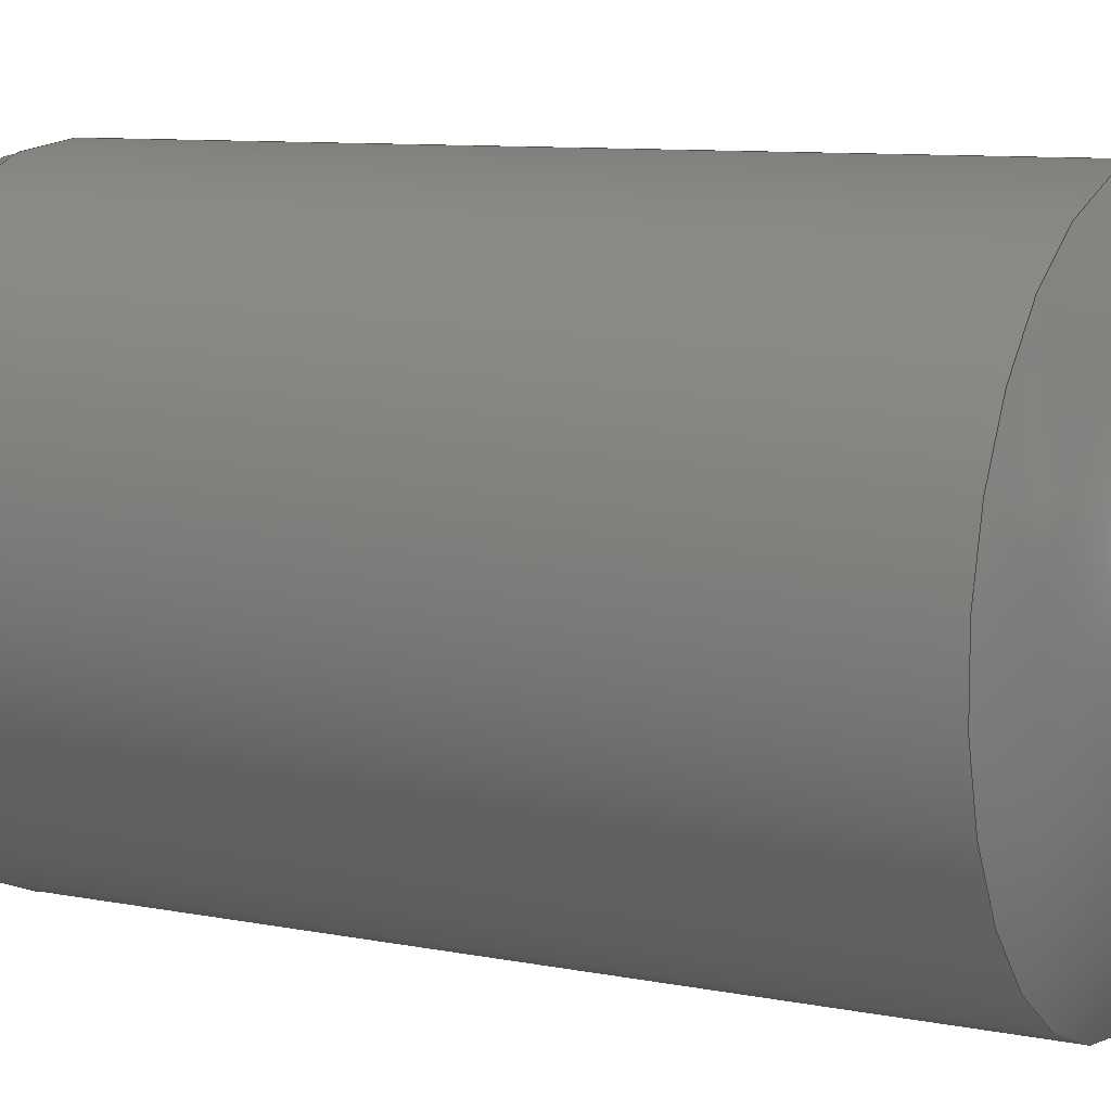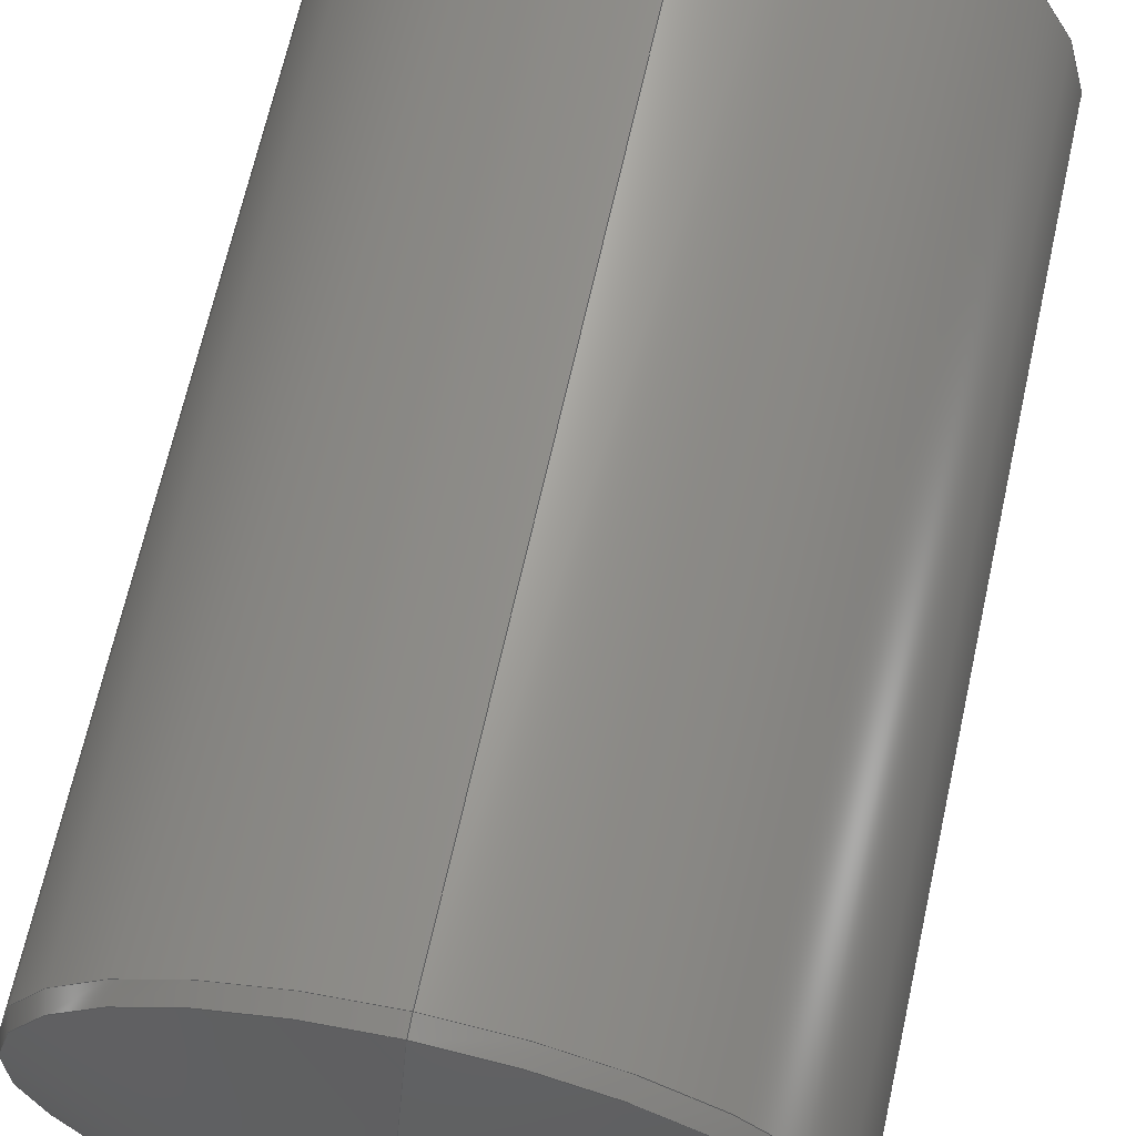
<metadata>
{"format":"step","ext":"stp","renderer":"f3d","projection":"perspective","resolution":1024,"background":"white","views":[{"elev":8.7,"azim":118.8,"up":"+Y"},{"elev":66.6,"azim":12.5,"up":"+Y"}]}
</metadata>
<code>
ISO-10303-21;
DATA;
#1=CARTESIAN_POINT('',(0,0,2.87));
#2=DIRECTION('',(0,0,-1));
#3=DIRECTION('',(0,-1,0));
#4=AXIS2_PLACEMENT_3D('',#1,#2,#3);
#5=DRAUGHTING_PRE_DEFINED_CURVE_FONT('continuous');
#6=CURVE_STYLE('',#5,POSITIVE_LENGTH_MEASURE(0.02),#295);
#7=PRESENTATION_STYLE_ASSIGNMENT((#6));
#8=STYLED_ITEM('',(#7),#327);
#9=DIRECTION('',(0,0.2588,0.9659));
#10=VECTOR('',#9,0.115);
#11=CARTESIAN_POINT('',(0,-2,2.87));
#12=LINE('',#11,#10);
#13=CURVE_STYLE('',#5,POSITIVE_LENGTH_MEASURE(0.02),#295);
#14=PRESENTATION_STYLE_ASSIGNMENT((#13));
#15=STYLED_ITEM('',(#14),#12);
#16=DIRECTION('',(0,-0.2588,0.9659));
#17=VECTOR('',#16,0.115);
#18=CARTESIAN_POINT('',(0,2,2.87));
#19=LINE('',#18,#17);
#20=CURVE_STYLE('',#5,POSITIVE_LENGTH_MEASURE(0.02),#295);
#21=PRESENTATION_STYLE_ASSIGNMENT((#20));
#22=STYLED_ITEM('',(#21),#19);
#23=CARTESIAN_POINT('',(0,0,2.87));
#24=DIRECTION('',(0,0,1));
#25=DIRECTION('',(0,-1,0));
#26=AXIS2_PLACEMENT_3D('',#23,#24,#25);
#27=CURVE_STYLE('',#5,POSITIVE_LENGTH_MEASURE(0.02),#295);
#28=PRESENTATION_STYLE_ASSIGNMENT((#27));
#29=STYLED_ITEM('',(#28),#328);
#30=CARTESIAN_POINT('',(0,0,-0.5));
#31=DIRECTION('',(-1,0,0));
#32=DIRECTION('',(0,-0.4926,0.8703));
#33=AXIS2_PLACEMENT_3D('',#30,#31,#32);
#34=CURVE_STYLE('',#5,POSITIVE_LENGTH_MEASURE(0.02),#295);
#35=PRESENTATION_STYLE_ASSIGNMENT((#34));
#36=STYLED_ITEM('',(#35),#329);
#37=CARTESIAN_POINT('',(0,0,-0.5));
#38=DIRECTION('',(1,0,0));
#39=DIRECTION('',(0,0.4926,0.8703));
#40=AXIS2_PLACEMENT_3D('',#37,#38,#39);
#41=CURVE_STYLE('',#5,POSITIVE_LENGTH_MEASURE(0.02),#295);
#42=PRESENTATION_STYLE_ASSIGNMENT((#41));
#43=STYLED_ITEM('',(#42),#330);
#44=CARTESIAN_POINT('',(0,0,2.981));
#45=DIRECTION('',(0,0,1));
#46=DIRECTION('',(0,-1,0));
#47=AXIS2_PLACEMENT_3D('',#44,#45,#46);
#48=CURVE_STYLE('',#5,POSITIVE_LENGTH_MEASURE(0.02),#295);
#49=PRESENTATION_STYLE_ASSIGNMENT((#48));
#50=STYLED_ITEM('',(#49),#331);
#51=CARTESIAN_POINT('',(0,0,2.981));
#52=DIRECTION('',(0,0,-1));
#53=DIRECTION('',(0,-1,0));
#54=AXIS2_PLACEMENT_3D('',#51,#52,#53);
#55=CURVE_STYLE('',#5,POSITIVE_LENGTH_MEASURE(0.02),#295);
#56=PRESENTATION_STYLE_ASSIGNMENT((#55));
#57=STYLED_ITEM('',(#56),#332);
#58=DIRECTION('',(0,0,1));
#59=VECTOR('',#58,5.87);
#60=CARTESIAN_POINT('',(0,-2,-3));
#61=LINE('',#60,#59);
#62=CURVE_STYLE('',#5,POSITIVE_LENGTH_MEASURE(0.02),#295);
#63=PRESENTATION_STYLE_ASSIGNMENT((#62));
#64=STYLED_ITEM('',(#63),#61);
#65=DIRECTION('',(0,0,1));
#66=VECTOR('',#65,5.87);
#67=CARTESIAN_POINT('',(0,2,-3));
#68=LINE('',#67,#66);
#69=CURVE_STYLE('',#5,POSITIVE_LENGTH_MEASURE(0.02),#295);
#70=PRESENTATION_STYLE_ASSIGNMENT((#69));
#71=STYLED_ITEM('',(#70),#68);
#72=CARTESIAN_POINT('',(0,0,-3));
#73=DIRECTION('',(0,0,1));
#74=DIRECTION('',(0,-1,0));
#75=AXIS2_PLACEMENT_3D('',#72,#73,#74);
#76=CURVE_STYLE('',#5,POSITIVE_LENGTH_MEASURE(0.02),#295);
#77=PRESENTATION_STYLE_ASSIGNMENT((#76));
#78=STYLED_ITEM('',(#77),#333);
#79=CARTESIAN_POINT('',(0,0,-3));
#80=DIRECTION('',(0,0,-1));
#81=DIRECTION('',(0,-1,0));
#82=AXIS2_PLACEMENT_3D('',#79,#80,#81);
#83=CURVE_STYLE('',#5,POSITIVE_LENGTH_MEASURE(0.02),#295);
#84=PRESENTATION_STYLE_ASSIGNMENT((#83));
#85=STYLED_ITEM('',(#84),#334);
#86=CARTESIAN_POINT('',(0,-0.06262,0.4995));
#87=DIRECTION('',(-1,0,0));
#88=DIRECTION('',(0,0.01566,-0.9999));
#89=AXIS2_PLACEMENT_3D('',#86,#87,#88);
#90=CURVE_STYLE('',#5,POSITIVE_LENGTH_MEASURE(0.02),#295);
#91=PRESENTATION_STYLE_ASSIGNMENT((#90));
#92=STYLED_ITEM('',(#91),#335);
#93=CARTESIAN_POINT('',(0,0.06262,0.4995));
#94=DIRECTION('',(1,0,0));
#95=DIRECTION('',(0,-0.01566,-0.9999));
#96=AXIS2_PLACEMENT_3D('',#93,#94,#95);
#97=CURVE_STYLE('',#5,POSITIVE_LENGTH_MEASURE(0.02),#295);
#98=PRESENTATION_STYLE_ASSIGNMENT((#97));
#99=STYLED_ITEM('',(#98),#336);
#100=CARTESIAN_POINT('',(0,-2,2.87));
#101=CARTESIAN_POINT('',(0,-1.97,2.981));
#102=VERTEX_POINT('',#100);
#103=VERTEX_POINT('',#101);
#104=CARTESIAN_POINT('',(0,0,3.5));
#105=VERTEX_POINT('',#104);
#106=CARTESIAN_POINT('',(0,0,-3.5));
#107=CARTESIAN_POINT('',(0,-2,-3));
#108=VERTEX_POINT('',#106);
#109=VERTEX_POINT('',#107);
#110=CARTESIAN_POINT('',(0,2,2.87));
#111=CARTESIAN_POINT('',(0,1.97,2.981));
#112=VERTEX_POINT('',#110);
#113=VERTEX_POINT('',#111);
#114=CARTESIAN_POINT('',(0,2,-3));
#115=VERTEX_POINT('',#114);
#116=CARTESIAN_POINT('',(0,0,2.926));
#117=DIRECTION('',(0,0,-1));
#118=DIRECTION('',(0,1,0));
#119=AXIS2_PLACEMENT_3D('',#116,#117,#118);
#120=CONICAL_SURFACE('',#119,1.985,15);
#121=ORIENTED_EDGE('',*,*,#337,.F.);
#122=ORIENTED_EDGE('',*,*,#338,.T.);
#123=ORIENTED_EDGE('',*,*,#339,.T.);
#124=ORIENTED_EDGE('',*,*,#340,.F.);
#125=EDGE_LOOP('',(#121,#122,#123,#124));
#126=FACE_OUTER_BOUND('',#125,.F.);
#127=CARTESIAN_POINT('',(0,0,2.926));
#128=DIRECTION('',(0,0,-1));
#129=DIRECTION('',(0,1,0));
#130=AXIS2_PLACEMENT_3D('',#127,#128,#129);
#131=CONICAL_SURFACE('',#130,1.985,15);
#132=ORIENTED_EDGE('',*,*,#337,.T.);
#133=ORIENTED_EDGE('',*,*,#342,.T.);
#134=ORIENTED_EDGE('',*,*,#339,.F.);
#135=ORIENTED_EDGE('',*,*,#343,.F.);
#136=EDGE_LOOP('',(#132,#133,#134,#135));
#137=FACE_OUTER_BOUND('',#136,.F.);
#138=CARTESIAN_POINT('',(0,0,-0.5));
#139=DIRECTION('',(0,0,-1));
#140=DIRECTION('',(0,1,0));
#141=AXIS2_PLACEMENT_3D('',#138,#139,#140);
#142=SPHERICAL_SURFACE('',#141,4);
#143=ORIENTED_EDGE('',*,*,#345,.T.);
#144=ORIENTED_EDGE('',*,*,#346,.F.);
#145=ORIENTED_EDGE('',*,*,#342,.F.);
#146=EDGE_LOOP('',(#143,#144,#145));
#147=FACE_OUTER_BOUND('',#146,.F.);
#148=CARTESIAN_POINT('',(0,0,-0.5));
#149=DIRECTION('',(0,0,-1));
#150=DIRECTION('',(0,1,0));
#151=AXIS2_PLACEMENT_3D('',#148,#149,#150);
#152=SPHERICAL_SURFACE('',#151,4);
#153=ORIENTED_EDGE('',*,*,#345,.F.);
#154=ORIENTED_EDGE('',*,*,#340,.T.);
#155=ORIENTED_EDGE('',*,*,#346,.T.);
#156=EDGE_LOOP('',(#153,#154,#155));
#157=FACE_OUTER_BOUND('',#156,.F.);
#158=CARTESIAN_POINT('',(0,0,3.85));
#159=DIRECTION('',(0,0,-1));
#160=DIRECTION('',(0,1,0));
#161=AXIS2_PLACEMENT_3D('',#158,#159,#160);
#162=CYLINDRICAL_SURFACE('',#161,2);
#163=ORIENTED_EDGE('',*,*,#349,.T.);
#164=ORIENTED_EDGE('',*,*,#343,.T.);
#165=ORIENTED_EDGE('',*,*,#350,.F.);
#166=ORIENTED_EDGE('',*,*,#351,.F.);
#167=EDGE_LOOP('',(#163,#164,#165,#166));
#168=FACE_OUTER_BOUND('',#167,.F.);
#169=CARTESIAN_POINT('',(0,0,3.85));
#170=DIRECTION('',(0,0,-1));
#171=DIRECTION('',(0,1,0));
#172=AXIS2_PLACEMENT_3D('',#169,#170,#171);
#173=CYLINDRICAL_SURFACE('',#172,2);
#174=ORIENTED_EDGE('',*,*,#349,.F.);
#175=ORIENTED_EDGE('',*,*,#353,.T.);
#176=ORIENTED_EDGE('',*,*,#350,.T.);
#177=ORIENTED_EDGE('',*,*,#338,.F.);
#178=EDGE_LOOP('',(#174,#175,#176,#177));
#179=FACE_OUTER_BOUND('',#178,.F.);
#180=CARTESIAN_POINT('',(0,-2,-3));
#181=CARTESIAN_POINT('',(0,-1.385,-3.341));
#182=CARTESIAN_POINT('',(0,-0.7029,-3.511));
#183=CARTESIAN_POINT('',(0,0,-3.5));
#184=CARTESIAN_POINT('',(-4,-2,-3));
#185=CARTESIAN_POINT('',(-2.77,-1.385,
-3.341));
#186=CARTESIAN_POINT('',(-1.406,-0.7029,
-3.511));
#187=CARTESIAN_POINT('',(0,0,-3.5));
#188=CARTESIAN_POINT('',(-4,2,-3));
#189=CARTESIAN_POINT('',(-2.77,1.385,-3.341));
#190=CARTESIAN_POINT('',(-1.406,0.7029,
-3.511));
#191=CARTESIAN_POINT('',(0,0,-3.5));
#192=CARTESIAN_POINT('',(0,2,-3));
#193=CARTESIAN_POINT('',(0,1.385,-3.341));
#194=CARTESIAN_POINT('',(0,0.7029,-3.511));
#195=CARTESIAN_POINT('',(0,0,-3.5));
#196=(BOUNDED_SURFACE()B_SPLINE_SURFACE(3,3,((#180,#181,#182,#183),(#184,#185,
#186,#187),(#188,#189,#190,#191),(#192,#193,#194,#195)),.UNSPECIFIED.,.F.,.F.,
.F.)B_SPLINE_SURFACE_WITH_KNOTS((4,4),(4,4),(0,1),(0,1),
.UNSPECIFIED.)GEOMETRIC_REPRESENTATION_ITEM()RATIONAL_B_SPLINE_SURFACE(((
2.034,1.989,1.989,2.034),(
0.6781,0.6628,0.6628,0.6781),(
0.6781,0.6628,0.6628,0.6781),(
2.034,1.989,1.989,2.034)))REPRESENTATION_ITEM('')SURFACE());
#197=ORIENTED_EDGE('',*,*,#355,.F.);
#198=ORIENTED_EDGE('',*,*,#356,.T.);
#199=ORIENTED_EDGE('',*,*,#353,.F.);
#200=EDGE_LOOP('',(#197,#198,#199));
#201=FACE_OUTER_BOUND('',#200,.F.);
#202=CARTESIAN_POINT('',(0,2,-3));
#203=CARTESIAN_POINT('',(0,1.385,-3.341));
#204=CARTESIAN_POINT('',(0,0.7029,-3.511));
#205=CARTESIAN_POINT('',(0,0,-3.5));
#206=CARTESIAN_POINT('',(4,2,-3));
#207=CARTESIAN_POINT('',(2.77,1.385,-3.341));
#208=CARTESIAN_POINT('',(1.406,0.7029,-3.511));
#209=CARTESIAN_POINT('',(0,0,-3.5));
#210=CARTESIAN_POINT('',(4,-2,-3));
#211=CARTESIAN_POINT('',(2.77,-1.385,-3.341));
#212=CARTESIAN_POINT('',(1.406,-0.7029,
-3.511));
#213=CARTESIAN_POINT('',(0,0,-3.5));
#214=CARTESIAN_POINT('',(0,-2,-3));
#215=CARTESIAN_POINT('',(0,-1.385,-3.341));
#216=CARTESIAN_POINT('',(0,-0.7029,-3.511));
#217=CARTESIAN_POINT('',(0,0,-3.5));
#218=(BOUNDED_SURFACE()B_SPLINE_SURFACE(3,3,((#202,#203,#204,#205),(#206,#207,
#208,#209),(#210,#211,#212,#213),(#214,#215,#216,#217)),.UNSPECIFIED.,.F.,.F.,
.F.)B_SPLINE_SURFACE_WITH_KNOTS((4,4),(4,4),(0,1),(0,1),
.UNSPECIFIED.)GEOMETRIC_REPRESENTATION_ITEM()RATIONAL_B_SPLINE_SURFACE(((
2.034,1.989,1.989,2.034),(
0.6781,0.6628,0.6628,0.6781),(
0.6781,0.6628,0.6628,0.6781),(
2.034,1.989,1.989,2.034)))REPRESENTATION_ITEM('')SURFACE());
#219=ORIENTED_EDGE('',*,*,#355,.T.);
#220=ORIENTED_EDGE('',*,*,#351,.T.);
#221=ORIENTED_EDGE('',*,*,#356,.F.);
#222=EDGE_LOOP('',(#219,#220,#221));
#223=FACE_OUTER_BOUND('',#222,.F.);
#224=CLOSED_SHELL('',(#341,#344,#347,#348,#352,#354,#357,#358));
#225=MANIFOLD_SOLID_BREP('',#224);
#226=FILL_AREA_STYLE_COLOUR('',#295);
#227=FILL_AREA_STYLE('',(#226));
#228=SURFACE_STYLE_FILL_AREA(#227);
#229=SURFACE_SIDE_STYLE('',(#228));
#230=SURFACE_STYLE_USAGE(.BOTH.,#229);
#231=PRESENTATION_STYLE_ASSIGNMENT((#230));
#232=STYLED_ITEM('',(#231),#225);
#233=CARTESIAN_POINT('',(0,0,0));
#234=DIRECTION('',(0,0,1));
#235=DIRECTION('',(1,0,0));
#236=AXIS2_PLACEMENT_3D('PRT_CS0',#233,#234,#235);
#237=CURVE_STYLE('',#5,POSITIVE_LENGTH_MEASURE(0.02),#301);
#238=PRESENTATION_STYLE_ASSIGNMENT((#237));
#239=STYLED_ITEM('',(#238),#236);
#240=DIRECTION('',(0,0,-1));
#241=VECTOR('',#240,7.001);
#242=CARTESIAN_POINT('',(0,0,3.5));
#243=LINE('',#242,#241);
#244=CURVE_STYLE('',#5,POSITIVE_LENGTH_MEASURE(0.02),#287);
#245=PRESENTATION_STYLE_ASSIGNMENT((#244));
#246=STYLED_ITEM('',(#245),#359);
#247=PRESENTATION_LAYER_ASSIGNMENT('02___PRT_ALL_AXES_1','',(#359));
#248=PRESENTATION_LAYER_ASSIGNMENT('05___PRT_ALL_DTM_CSYS_44','',(#236));
#249=INVISIBILITY((#247,#248));
#250=PLANE_ANGLE_MEASURE_WITH_UNIT(PLANE_ANGLE_MEASURE(0.01745),#361);
#251=(CONVERSION_BASED_UNIT('DEGREE',#250)NAMED_UNIT(*)PLANE_ANGLE_UNIT());
#252=UNCERTAINTY_MEASURE_WITH_UNIT(LENGTH_MEASURE(0.00075),#360,
'distance_accuracy_value',
'Maximum model space distance between geometric entities at asserted connectivities');
#253=CARTESIAN_POINT('',(0,0,0));
#254=DIRECTION('',(0,0,1));
#255=DIRECTION('',(1,0,0));
#256=GEOMETRIC_SET('',(#359));
#257=CARTESIAN_POINT('',(0,0,0));
#258=DIRECTION('',(0,0,1));
#259=DIRECTION('',(1,0,0));
#260=CARTESIAN_POINT('',(0,0,0));
#261=DIRECTION('',(0,0,1));
#262=DIRECTION('',(1,0,0));
#263=SHAPE_REPRESENTATION_RELATIONSHIP('','',#369,#365);
#264=SHAPE_REPRESENTATION_RELATIONSHIP('','',#369,#367);
#265=MECHANICAL_DESIGN_GEOMETRIC_PRESENTATION_REPRESENTATION('',(#8,#15,#22,
#29,#36,#43,#50,#57,#64,#71,#78,#85,#92,#99,#232,#239,#246),#363);
#266=APPLICATION_CONTEXT('automotive_design');
#267=APPLICATION_PROTOCOL_DEFINITION('international standard',
'automotive_design',2001,#266);
#268=PRODUCT_DEFINITION_CONTEXT('part definition',#266,'design');
#269=PRODUCT_CONTEXT('',#266,'mechanical');
#270=PRODUCT('PS_D6325_04X07','PS_D6325_04X07','NOT SPECIFIED',(#269));
#271=PRODUCT_DEFINITION_FORMATION('1','LAST_VERSION',#270);
#272=DERIVED_UNIT_ELEMENT(#376,2);
#273=DERIVED_UNIT((#272));
#274=MEASURE_REPRESENTATION_ITEM('surface area measure',AREA_MEASURE(
101.6),#273);
#275=DERIVED_UNIT_ELEMENT(#380,3);
#276=DERIVED_UNIT((#275));
#277=MEASURE_REPRESENTATION_ITEM('volume measure',VOLUME_MEASURE(
81.66),#276);
#278=CARTESIAN_POINT('centre point',(0,0,-0.01172));
#279=DERIVED_UNIT_ELEMENT(#387,2);
#280=DERIVED_UNIT((#279));
#281=MEASURE_REPRESENTATION_ITEM('surface area measure',AREA_MEASURE(
101.6),#280);
#282=DERIVED_UNIT_ELEMENT(#391,3);
#283=DERIVED_UNIT((#282));
#284=MEASURE_REPRESENTATION_ITEM('volume measure',VOLUME_MEASURE(
81.66),#283);
#285=CARTESIAN_POINT('centre point',(0,0,-0.01172));
#286=COLOUR_RGB('',0.87,0.719,0.3306);
#287=COLOUR_RGB('',0,0,0.9412);
#288=COLOUR_RGB('',0,0.6,0.8);
#289=COLOUR_RGB('',0.0902,0.7451,0.8118);
#290=COLOUR_RGB('',0.097,0.36,0.176);
#291=COLOUR_RGB('',0.1216,0.4667,0.7059);
#292=COLOUR_RGB('',0.1725,0.6275,0.1725);
#293=COLOUR_RGB('',0.28,0.267,0.3);
#294=COLOUR_RGB('',0.3733,0.356,0.4);
#295=COLOUR_RGB('',0.47,0.47,0.47);
#296=COLOUR_RGB('',0.498,0.498,0.498);
#297=COLOUR_RGB('',0.52,0.762,1);
#298=COLOUR_RGB('',0.549,0.3373,0.2941);
#299=COLOUR_RGB('',0.5804,0.4039,0.7412);
#300=COLOUR_RGB('',0.5961,0.8745,0.5412);
#301=COLOUR_RGB('',0.6,0.4,0.2);
#302=COLOUR_RGB('',0.6196,0.8549,0.898);
#303=COLOUR_RGB('',0.6353,0.6863,0.749);
#304=COLOUR_RGB('',0.6667,0.7059,0.7647);
#305=COLOUR_RGB('',0.6824,0.7804,0.9098);
#306=COLOUR_RGB('',0.695,1,0.712);
#307=COLOUR_RGB('',0.7373,0.7412,0.1333);
#308=COLOUR_RGB('',0.7686,0.6118,0.5804);
#309=COLOUR_RGB('',0.7725,0.6902,0.8353);
#310=COLOUR_RGB('',0.7804,0.7804,0.7804);
#311=COLOUR_RGB('',0.785,0.845,1);
#312=COLOUR_RGB('',0.8039,0.5882,0.1961);
#313=COLOUR_RGB('',0.8392,0.1529,0.1569);
#314=COLOUR_RGB('',0.8588,0.8588,0.5529);
#315=COLOUR_RGB('',0.87,0.5772,0.4959);
#316=COLOUR_RGB('',0.87,0.719,0.3306);
#317=COLOUR_RGB('',0.89,0.2225,0.2225);
#318=COLOUR_RGB('',0.89,0.409,0.392);
#319=COLOUR_RGB('',0.8902,0.4667,0.7608);
#320=COLOUR_RGB('',0.902,0.902,0.902);
#321=COLOUR_RGB('',0.9686,0.7137,0.8235);
#322=COLOUR_RGB('',1,0.498,0.0549);
#323=COLOUR_RGB('',1,0.5843,0);
#324=COLOUR_RGB('',1,0.5961,0.5882);
#325=COLOUR_RGB('',1,0.7333,0.4706);
#326=DRAUGHTING_PRE_DEFINED_COLOUR('white');
#327=CIRCLE('',#4,2);
#328=CIRCLE('',#26,2);
#329=CIRCLE('',#33,4);
#330=CIRCLE('',#40,4);
#331=CIRCLE('',#47,1.97);
#332=CIRCLE('',#54,1.97);
#333=CIRCLE('',#75,2);
#334=CIRCLE('',#82,2);
#335=CIRCLE('',#89,4);
#336=CIRCLE('',#96,4);
#337=EDGE_CURVE('',#102,#103,#12,.T.);
#338=EDGE_CURVE('',#102,#112,#327,.T.);
#339=EDGE_CURVE('',#112,#113,#19,.T.);
#340=EDGE_CURVE('',#103,#113,#332,.T.);
#341=ADVANCED_FACE('',(#126),#120,.T.);
#342=EDGE_CURVE('',#103,#113,#331,.T.);
#343=EDGE_CURVE('',#102,#112,#328,.T.);
#344=ADVANCED_FACE('',(#137),#131,.T.);
#345=EDGE_CURVE('',#103,#105,#329,.T.);
#346=EDGE_CURVE('',#113,#105,#330,.T.);
#347=ADVANCED_FACE('',(#147),#142,.T.);
#348=ADVANCED_FACE('',(#157),#152,.T.);
#349=EDGE_CURVE('',#109,#102,#61,.T.);
#350=EDGE_CURVE('',#115,#112,#68,.T.);
#351=EDGE_CURVE('',#109,#115,#333,.T.);
#352=ADVANCED_FACE('',(#168),#162,.T.);
#353=EDGE_CURVE('',#109,#115,#334,.T.);
#354=ADVANCED_FACE('',(#179),#173,.T.);
#355=EDGE_CURVE('',#108,#109,#335,.T.);
#356=EDGE_CURVE('',#108,#115,#336,.T.);
#357=ADVANCED_FACE('',(#201),#196,.T.);
#358=ADVANCED_FACE('',(#223),#218,.T.);
#359=TRIMMED_CURVE('A_1',#243,(PARAMETER_VALUE(0)),(PARAMETER_VALUE(1)),
.T.,.UNSPECIFIED.);
#360=(LENGTH_UNIT()NAMED_UNIT(*)SI_UNIT(.MILLI.,.METRE.));
#361=(NAMED_UNIT(*)PLANE_ANGLE_UNIT()SI_UNIT($,.RADIAN.));
#362=(NAMED_UNIT(*)SI_UNIT($,.STERADIAN.)SOLID_ANGLE_UNIT());
#363=(GEOMETRIC_REPRESENTATION_CONTEXT(3)GLOBAL_UNCERTAINTY_ASSIGNED_CONTEXT((
#252))GLOBAL_UNIT_ASSIGNED_CONTEXT((#360,#251,#362))REPRESENTATION_CONTEXT
('ID1','external'));
#364=AXIS2_PLACEMENT_3D('',#253,#254,#255);
#365=ADVANCED_BREP_SHAPE_REPRESENTATION('',(#364,#225),#363);
#366=AXIS2_PLACEMENT_3D('',#257,#258,#259);
#367=GEOMETRICALLY_BOUNDED_SURFACE_SHAPE_REPRESENTATION('',(#366,#256),#363);
#368=AXIS2_PLACEMENT_3D('',#260,#261,#262);
#369=SHAPE_REPRESENTATION('',(#368,#236),#363);
#370=PRODUCT_DEFINITION('part definition','',#271,#268);
#371=PRODUCT_DEFINITION_SHAPE('','SHAPE FOR PS_D6325_04X7',#370);
#372=SHAPE_ASPECT('','solid data associated with PS_D6325_04X07',#371,.F.);
#373=PROPERTY_DEFINITION('',
'shape for solid data with which properties are associated',#372);
#374=SHAPE_REPRESENTATION('',(#225),#363);
#375=SHAPE_DEFINITION_REPRESENTATION(#373,#374);
#376=(LENGTH_UNIT()NAMED_UNIT(*)SI_UNIT(.MILLI.,.METRE.));
#377=PROPERTY_DEFINITION('geometric validation property',
'area of PS_D6325_04X07',#372);
#378=REPRESENTATION('surface area',(#274),#363);
#379=PROPERTY_DEFINITION_REPRESENTATION(#377,#378);
#380=(LENGTH_UNIT()NAMED_UNIT(*)SI_UNIT(.MILLI.,.METRE.));
#381=PROPERTY_DEFINITION('geometric validation property',
'volume of PS_D6325_04X07',#372);
#382=REPRESENTATION('volume',(#277),#363);
#383=PROPERTY_DEFINITION_REPRESENTATION(#381,#382);
#384=PROPERTY_DEFINITION('geometric validation property',
'centroid of PS_D6325_04X07',#372);
#385=REPRESENTATION('centroid',(#278),#363);
#386=PROPERTY_DEFINITION_REPRESENTATION(#384,#385);
#387=(LENGTH_UNIT()NAMED_UNIT(*)SI_UNIT(.MILLI.,.METRE.));
#388=PROPERTY_DEFINITION('geometric validation property',
'area of PS_D6325_04X07',#371);
#389=REPRESENTATION('surface area',(#281),#363);
#390=PROPERTY_DEFINITION_REPRESENTATION(#388,#389);
#391=(LENGTH_UNIT()NAMED_UNIT(*)SI_UNIT(.MILLI.,.METRE.));
#392=PROPERTY_DEFINITION('geometric validation property',
'volume of PS_D6325_04X07',#371);
#393=REPRESENTATION('volume',(#284),#363);
#394=PROPERTY_DEFINITION_REPRESENTATION(#392,#393);
#395=PROPERTY_DEFINITION('geometric validation property',
'centroid of PS_D6325_04X07',#371);
#396=REPRESENTATION('centroid',(#285),#363);
#397=PROPERTY_DEFINITION_REPRESENTATION(#395,#396);
#398=SHAPE_DEFINITION_REPRESENTATION(#371,#369);
#399=PRODUCT_RELATED_PRODUCT_CATEGORY('part','',(#270));
ENDSEC;
END-ISO-10303-21;

</code>
